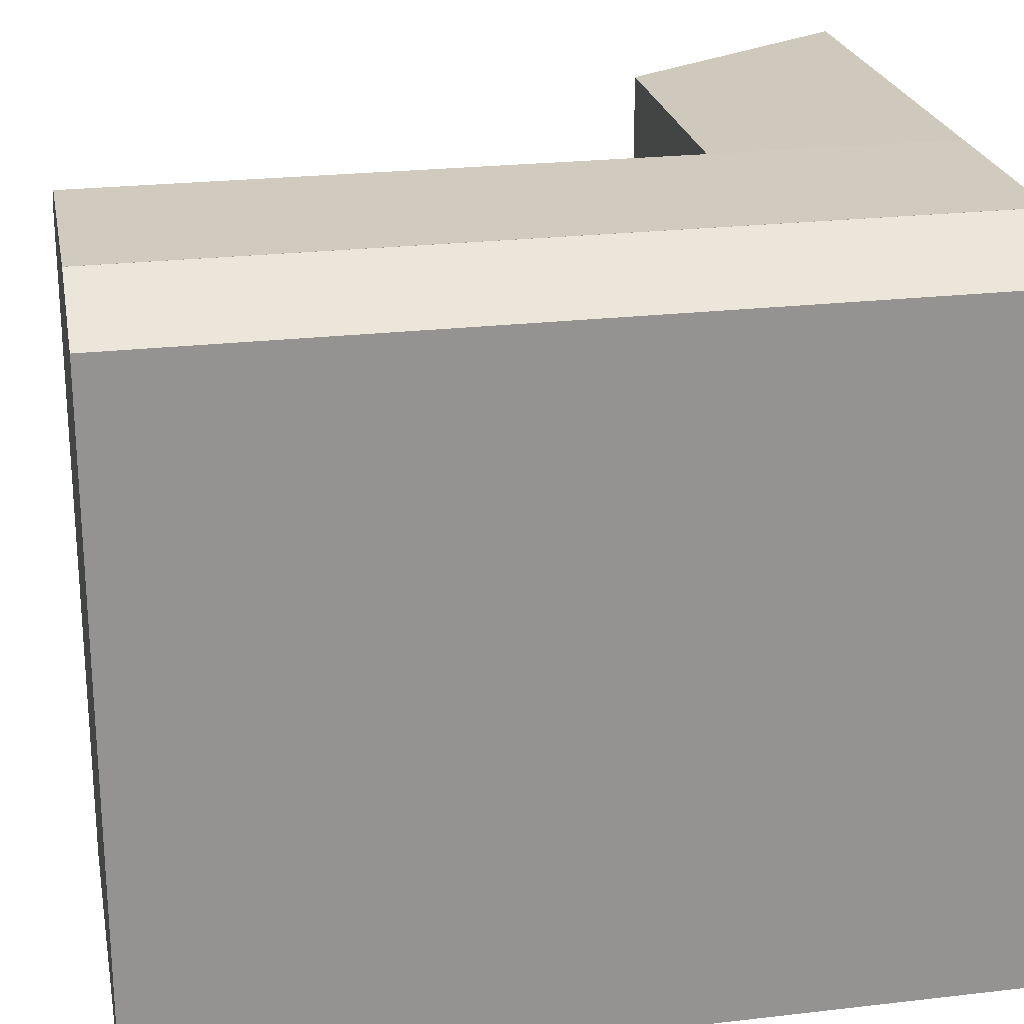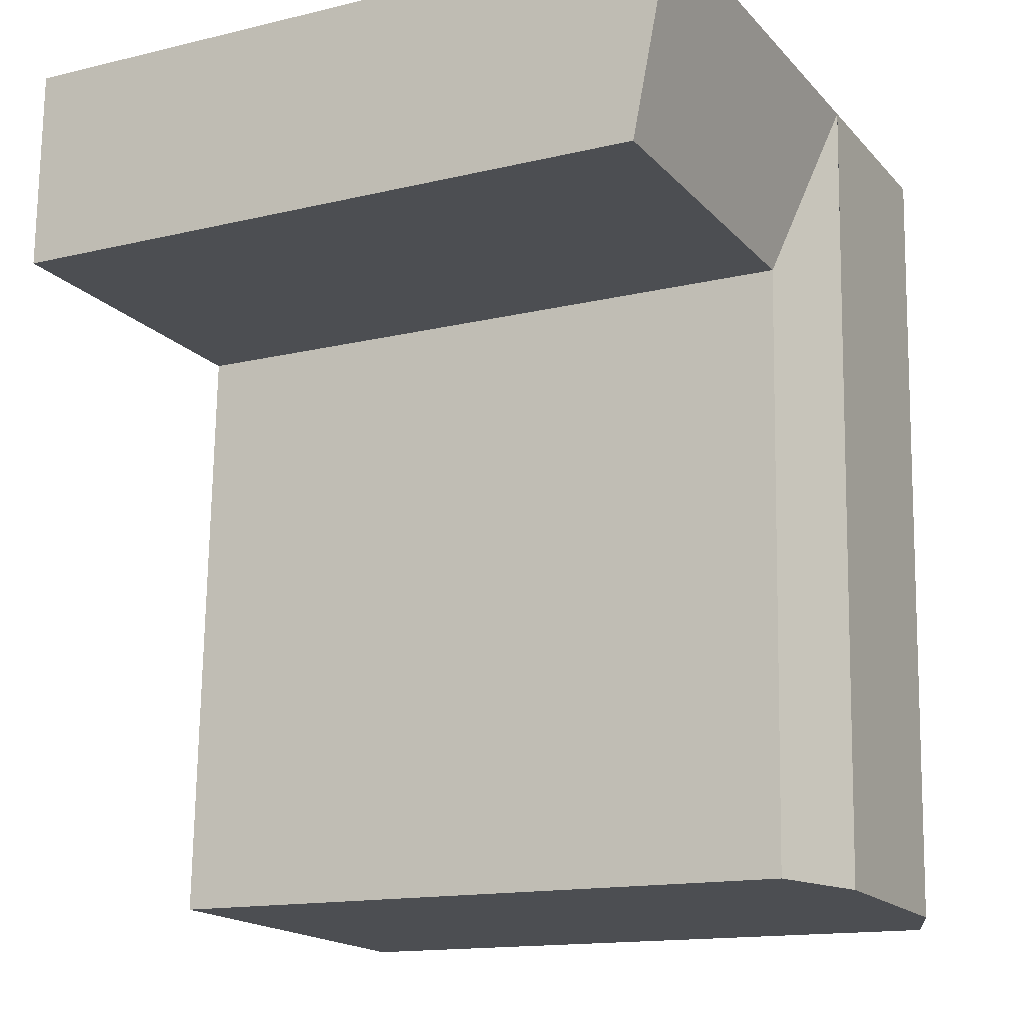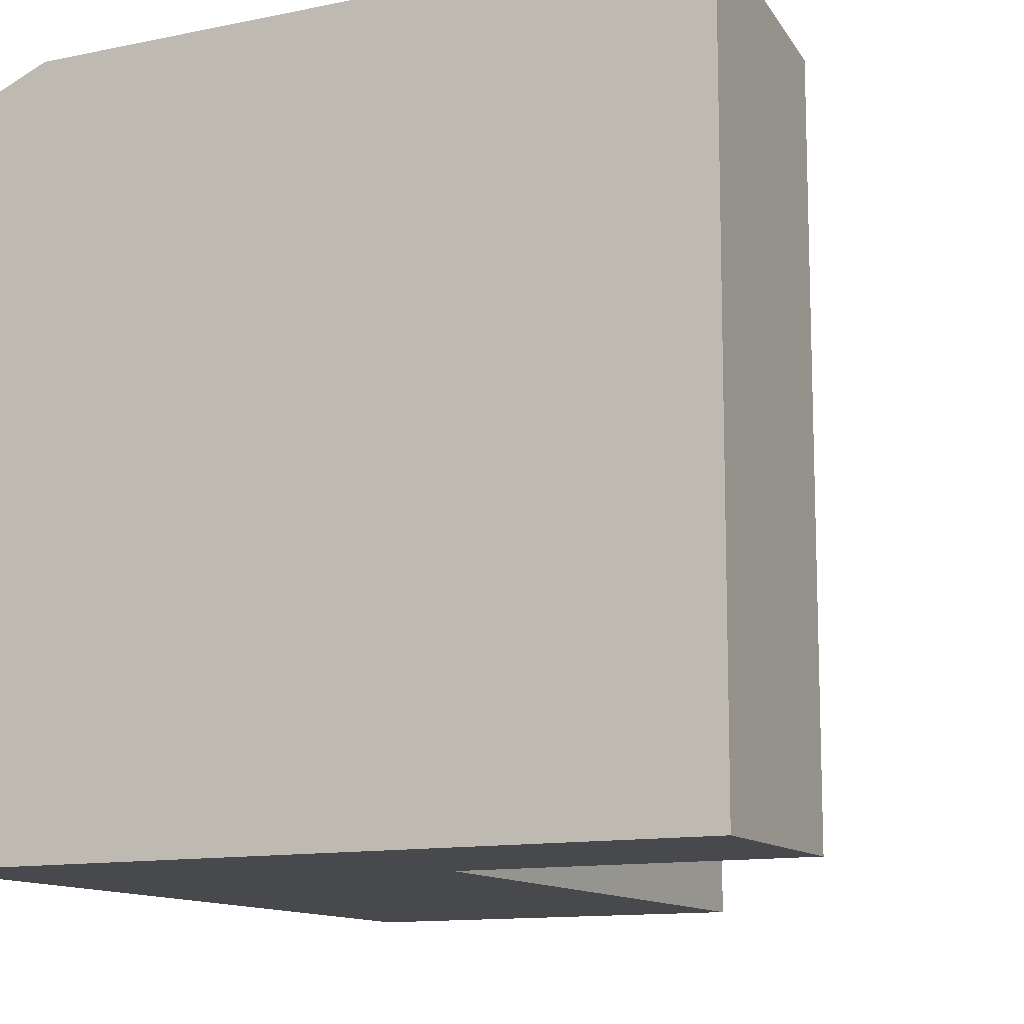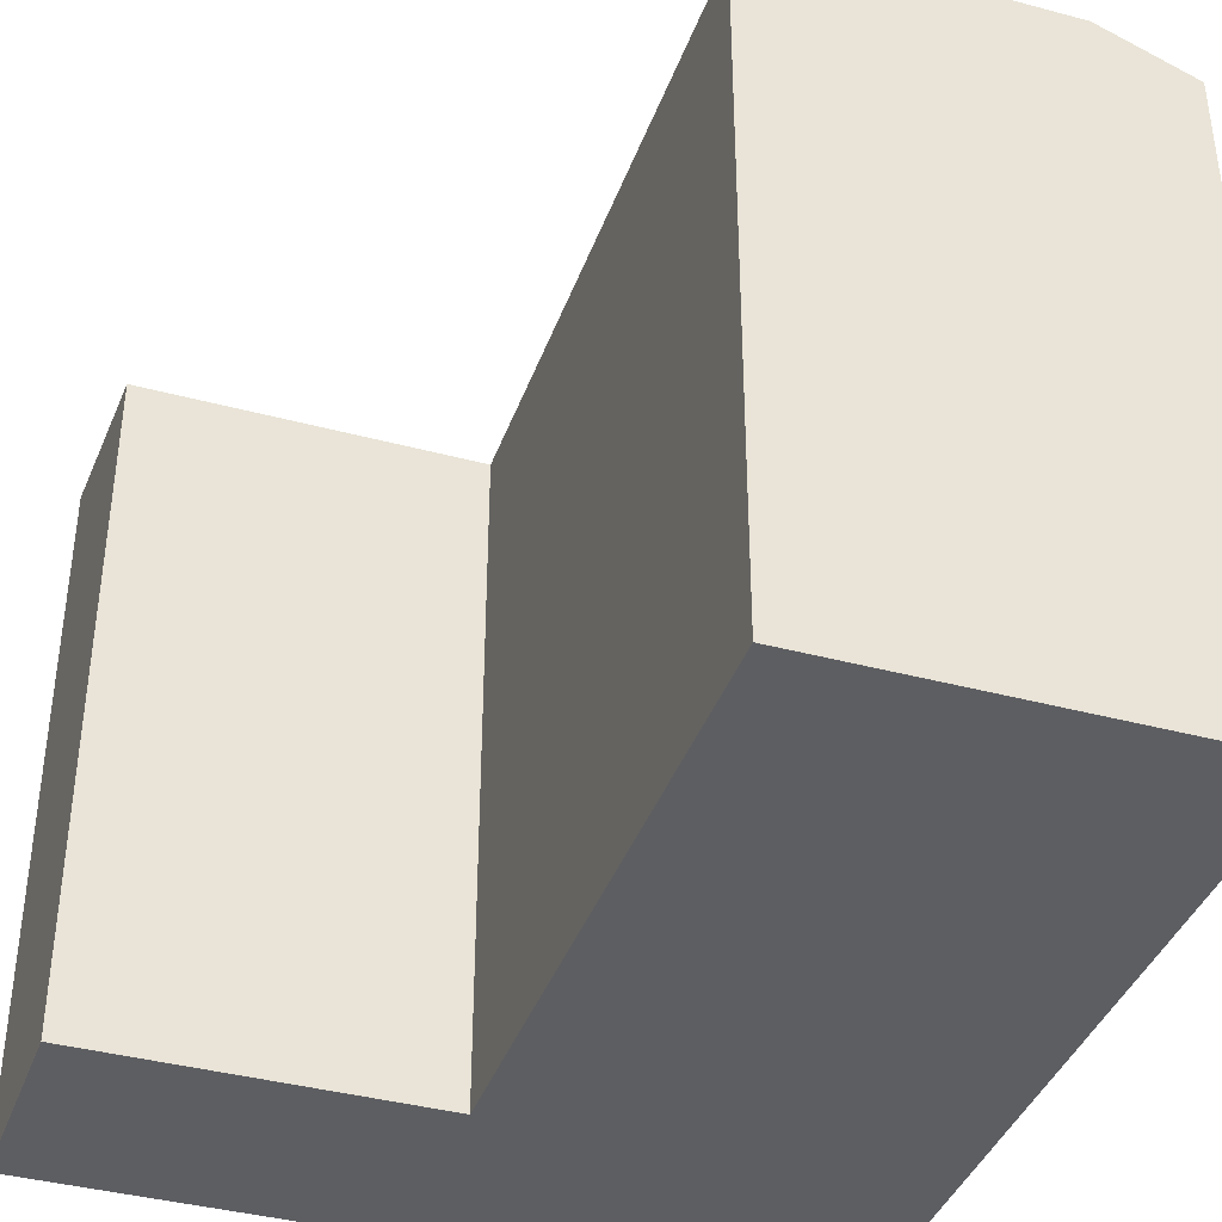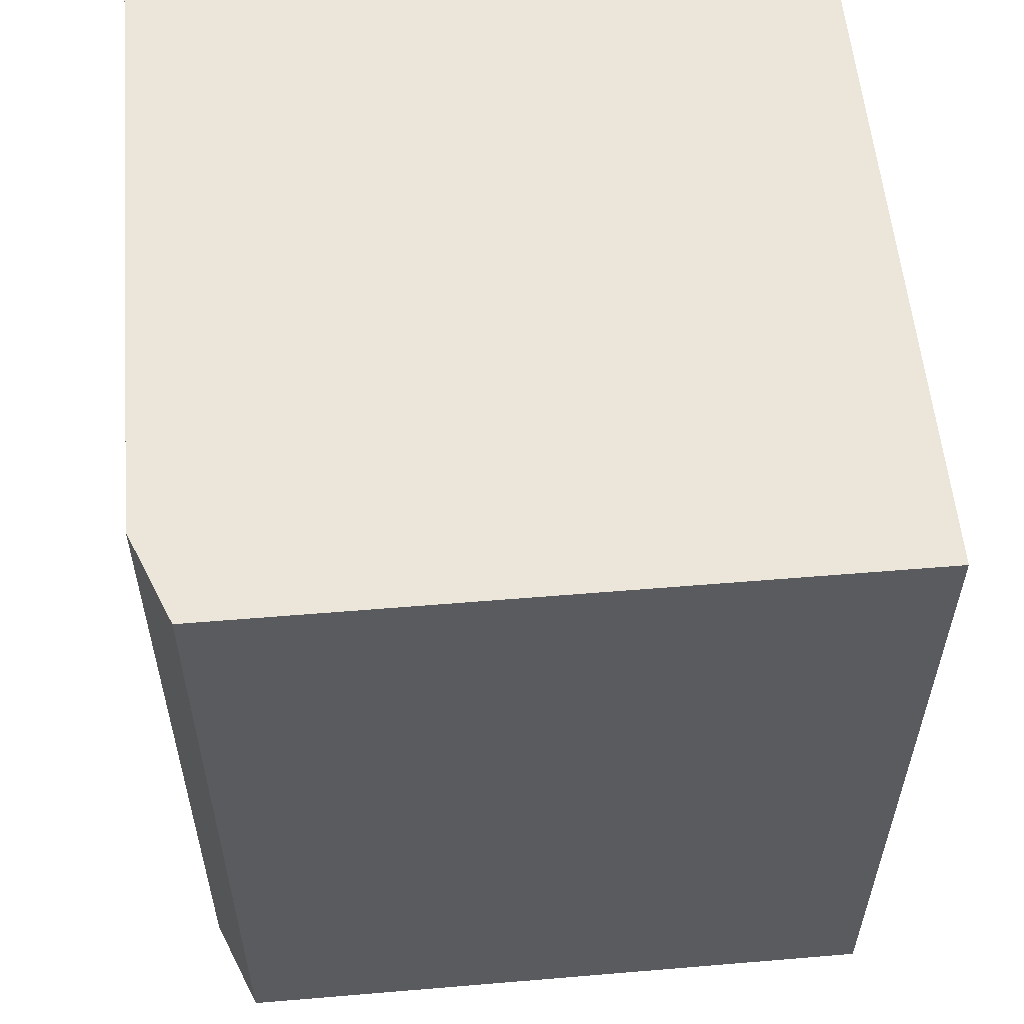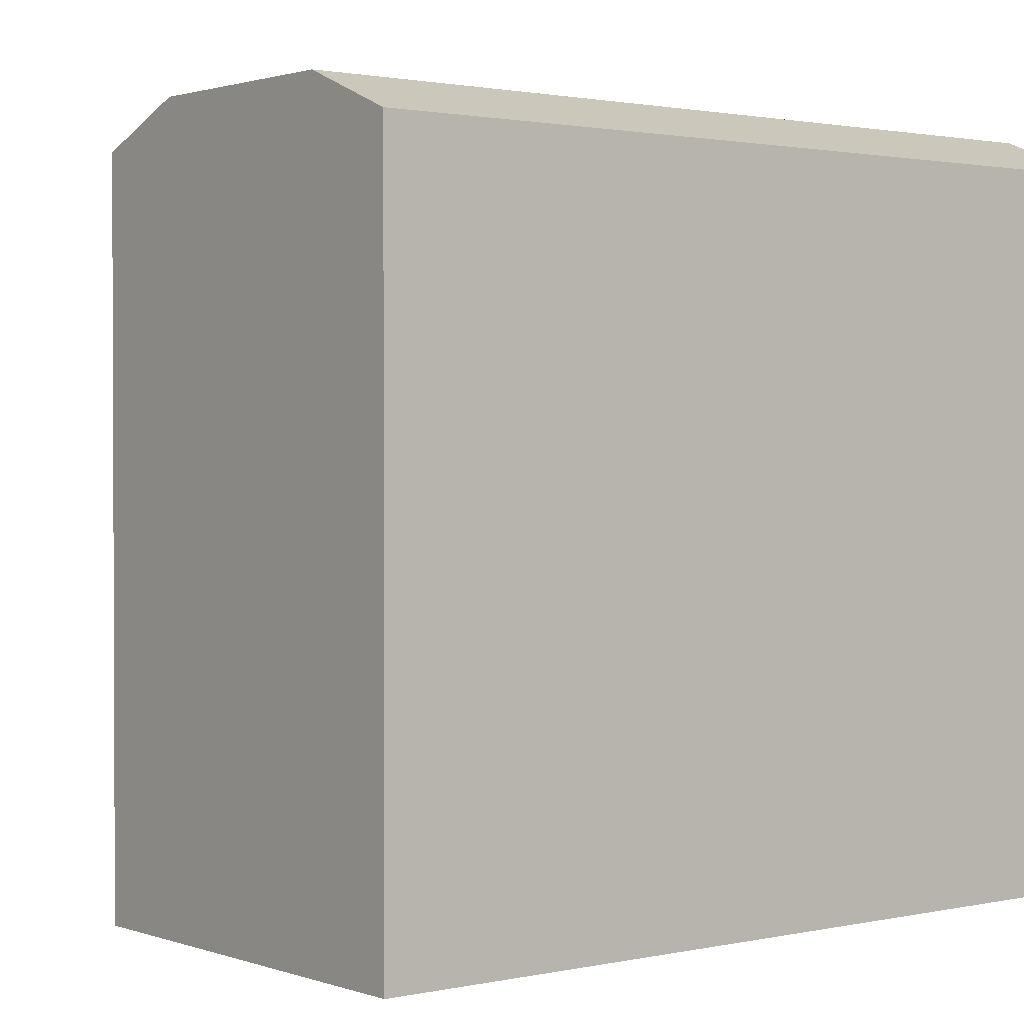
<metadata>
{"format":"obj","ext":"obj","renderer":"f3d","projection":"perspective","resolution":1024,"background":"white","views":[{"elev":23.4,"azim":-103.2,"up":"+Y"},{"elev":-14.6,"azim":117.7,"up":"+Z"},{"elev":-12.0,"azim":24.2,"up":"+Y"},{"elev":-39.4,"azim":159.1,"up":"+Y"},{"elev":54.4,"azim":-95.1,"up":"+Z"},{"elev":1.4,"azim":-131.0,"up":"+Y"}]}
</metadata>
<code>
v  23.5 21.32 -5.563
v  12.72 22.54 0.5262
v  23.36 22.54 0.9667
v  12.95 21.32 -6
v  9.725 22.54 0.4021
v  10.64 22.54 -25.55
v  13.64 21.32 -25.42
v  9.956 22.54 -6.124
v  0.0004537 21.32 -0.0006747
v  3.916 22.54 -25.84
v  0.9195 21.32 -25.98
v  2.997 22.54 0.1234
v  9.956 22.54 -6.124
v  2.997 22.54 0.1234
v  9.725 22.54 0.4021
v  3.916 22.54 -25.84
v  10.64 22.54 -25.55
v  0.919 -9.155e-07 -25.98
v  2.997 -7.601e-18 0.1241
v  0 -9.155e-07 -5.606e-23
v  9.725 -9.155e-07 0.4028
v  12.72 -9.155e-07 0.5269
v  12.95 -9.155e-07 -5.999
v  23.35 -9.155e-07 0.9674
v  10.64 -9.155e-07 -25.55
v  13.64 -9.155e-07 -25.42
v  3.916 1.582e-15 -25.84
v  23.5 -9.155e-07 -5.562
g defaultobject
f 1 2 3
f 2 1 4
f 2 4 5
f 6 4 7
f 4 6 8
f 4 8 5
f 9 10 11
f 10 9 12
f 13 14 15
f 14 13 16
f 16 13 17
f 18 19 20
f 19 18 21
f 21 18 22
f 22 18 23
f 22 23 24
f 23 18 25
f 23 25 26
f 25 18 27
f 28 24 23
f 3 22 24
f 22 3 21
f 21 3 2
f 21 2 5
f 6 13 8
f 13 6 17
f 19 9 20
f 9 19 12
f 9 18 20
f 18 9 11
f 11 27 18
f 27 11 10
f 21 12 19
f 12 21 5
f 12 5 14
f 14 5 15
f 14 10 12
f 10 14 16
f 10 25 27
f 25 10 6
f 6 10 16
f 6 16 17
f 4 28 23
f 28 4 1
f 28 3 24
f 3 28 1
f 6 26 25
f 26 6 7
f 26 4 23
f 4 26 7

</code>
